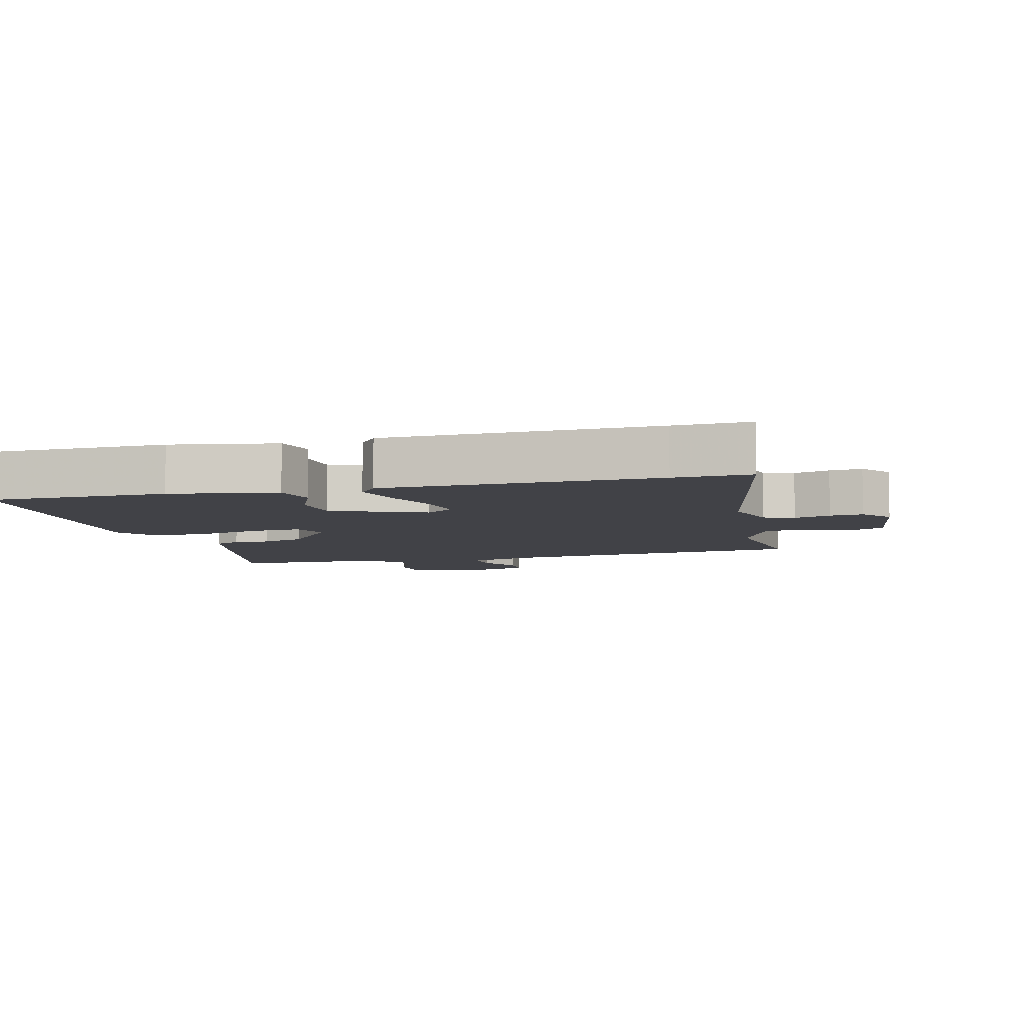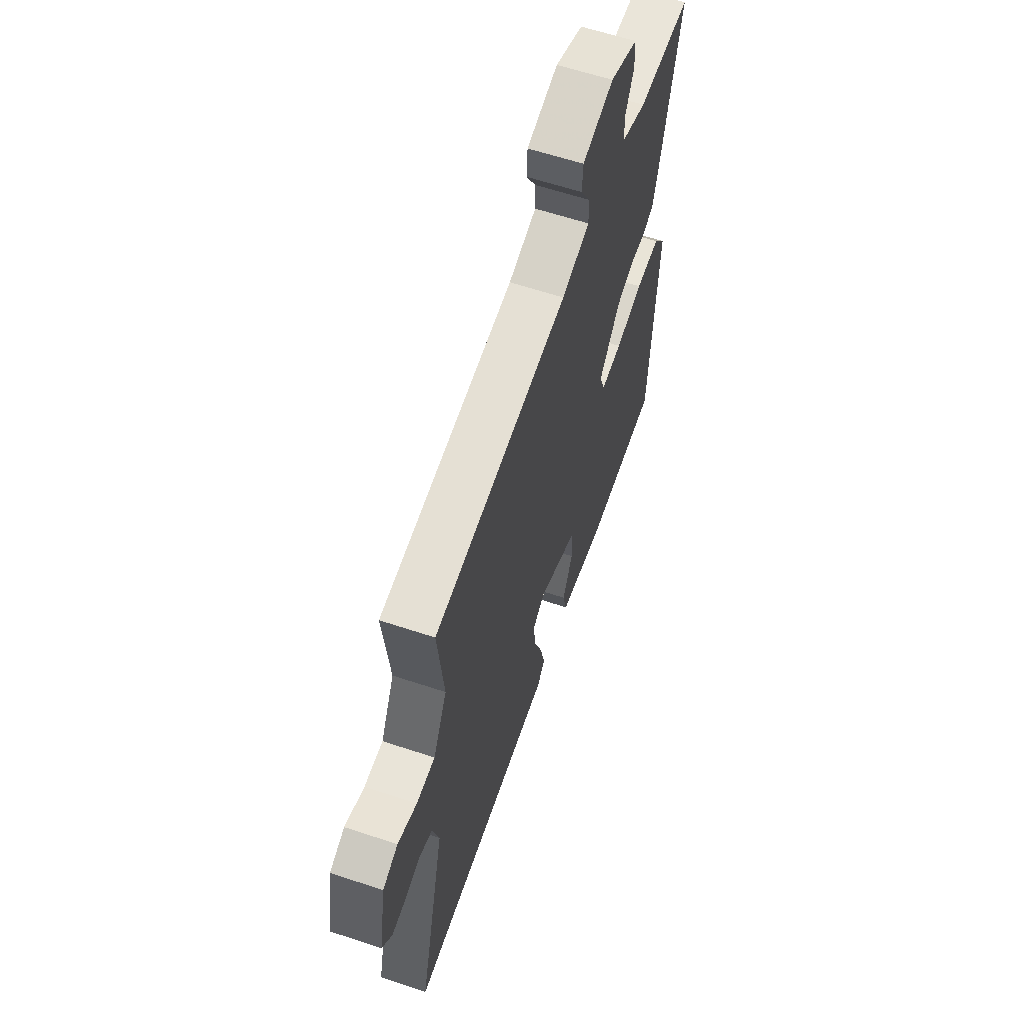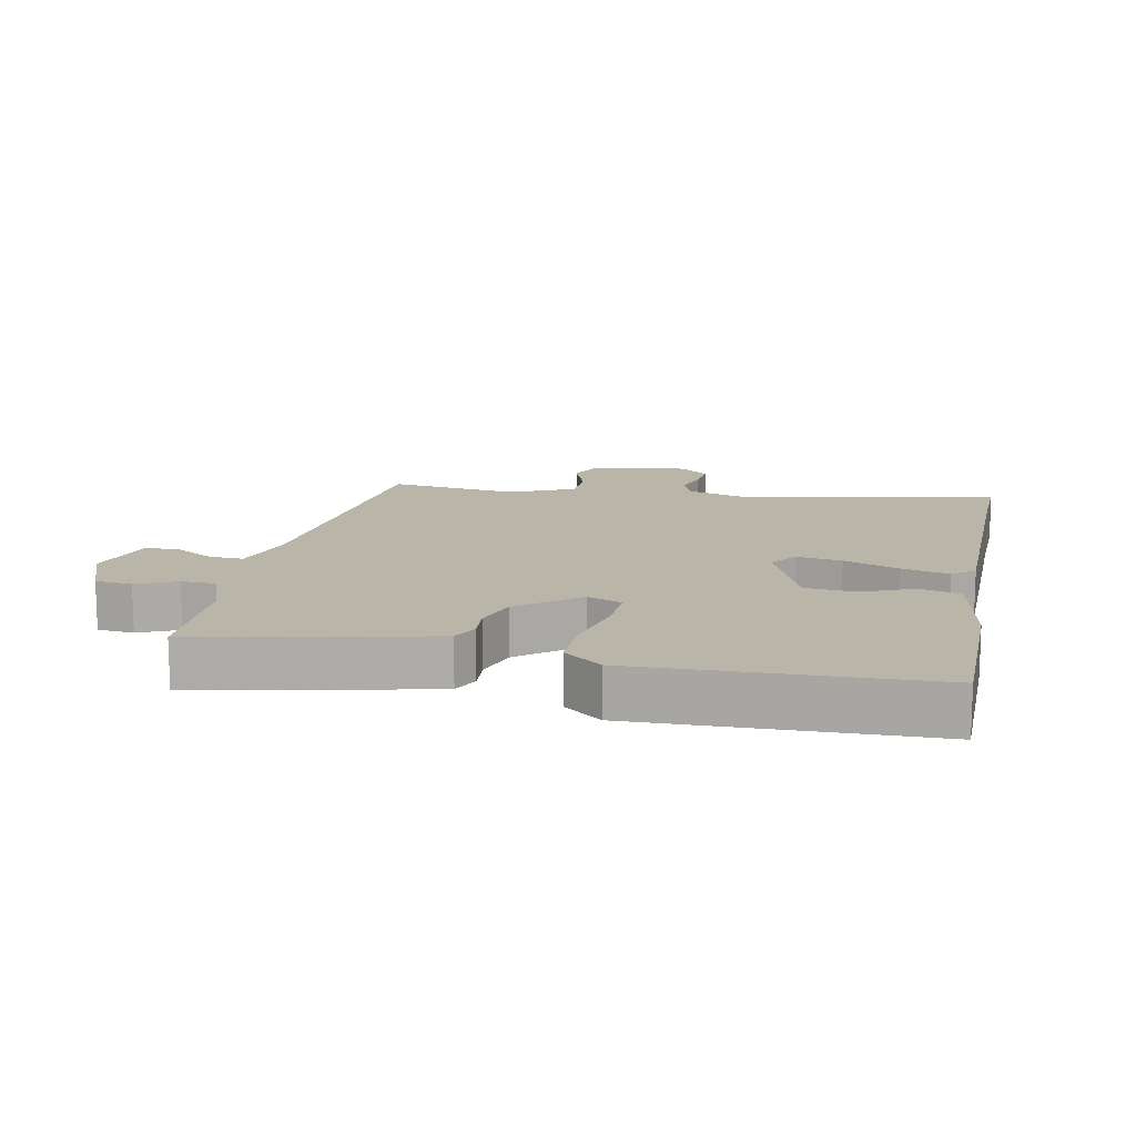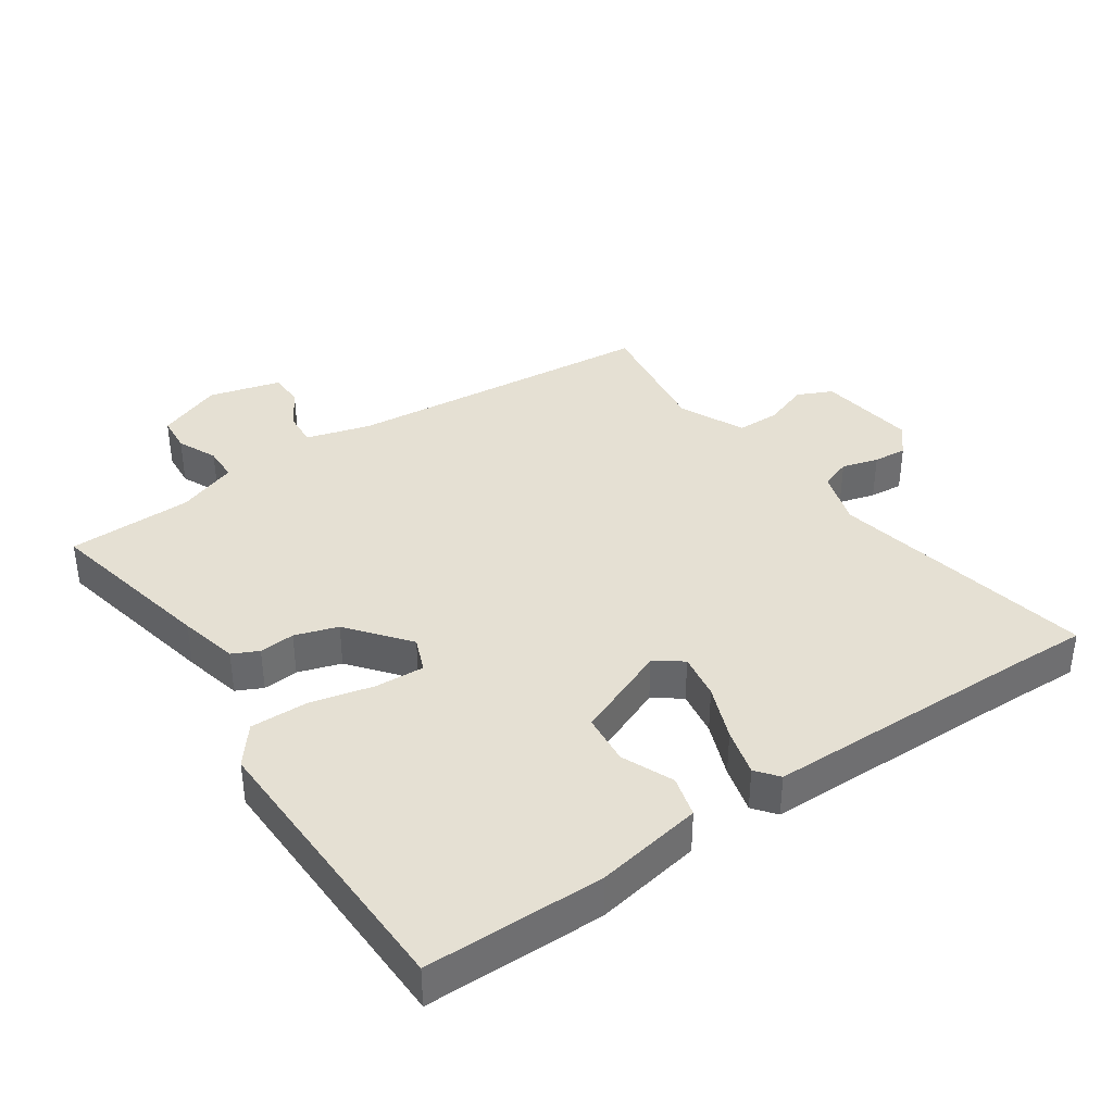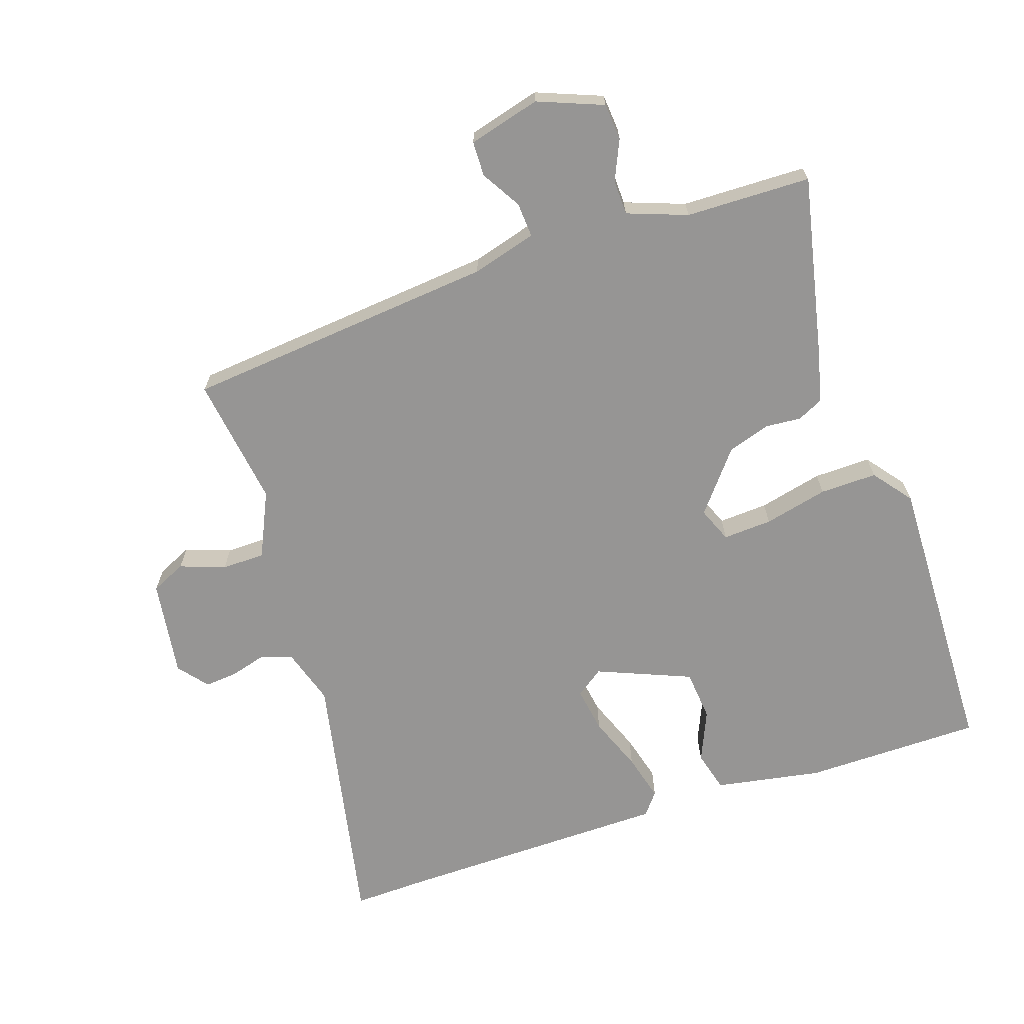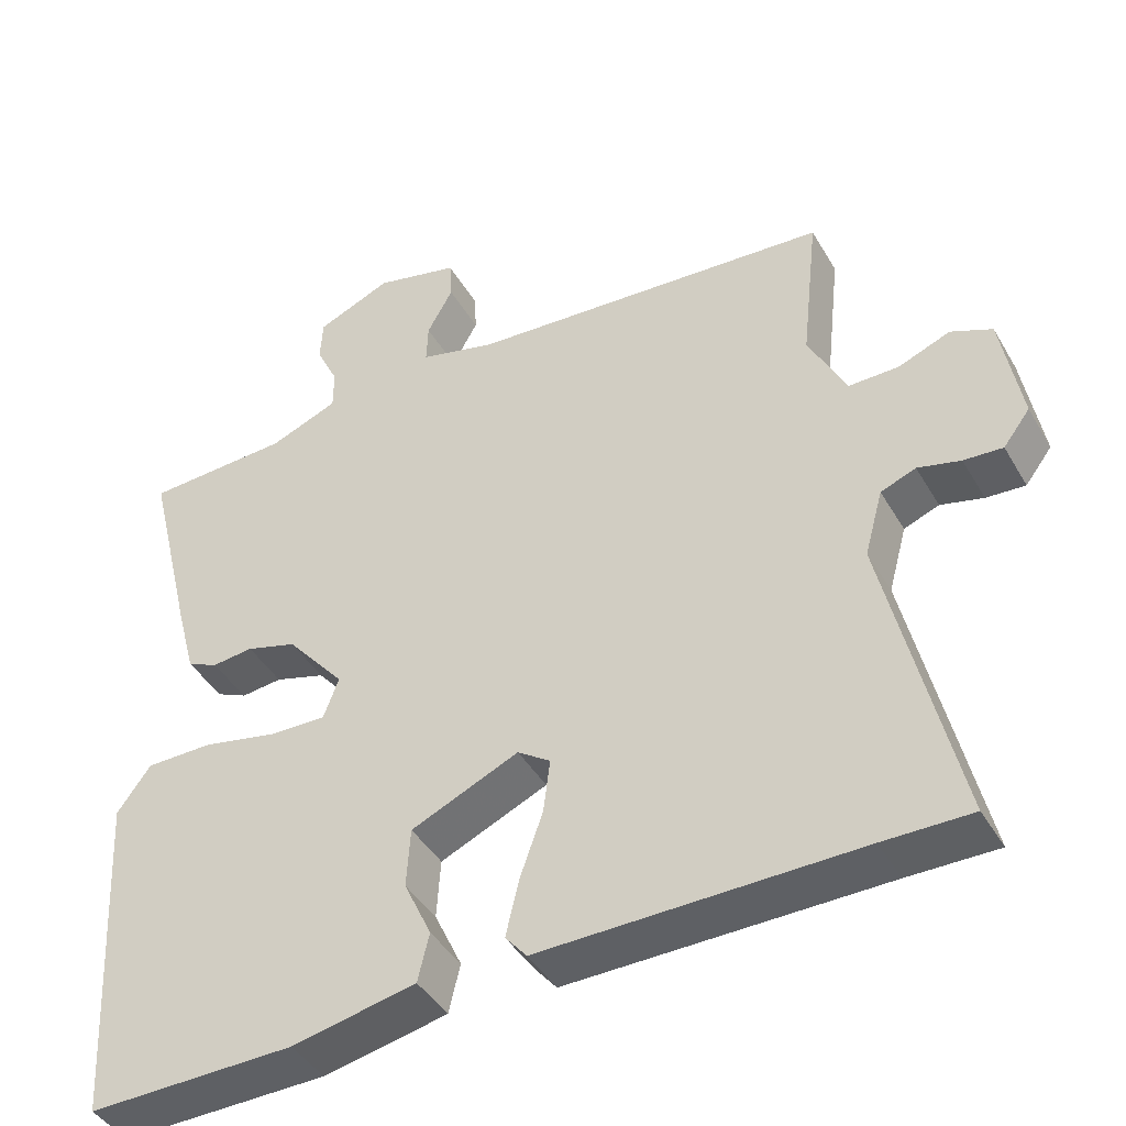
<metadata>
{"format":"obj","ext":"obj","renderer":"f3d","projection":"perspective","resolution":1024,"background":"white","views":[{"elev":-6.8,"azim":-163.9,"up":"+Y"},{"elev":61.6,"azim":-71.3,"up":"+Z"},{"elev":13.5,"azim":103.2,"up":"+Y"},{"elev":38.1,"azim":147.4,"up":"+Y"},{"elev":-67.5,"azim":20.3,"up":"+Y"},{"elev":-42.6,"azim":-151.9,"up":"+Z"}]}
</metadata>
<code>
v 0.529 0.07 0.468
v 0.465 0.07 0.206
v 0.441 0.07 0.117
v 0.401 0.07 0.099
v 0.347 0.07 0.105
v 0.281 0.07 0.086
v 0.205 0.07 -0.003
v 0.225 0.07 -0.057
v 0.3 0.07 -0.055
v 0.398 0.07 -0.035
v 0.485 0.07 -0.036
v 0.529 0.07 -0.096
v 0.505 0.07 -0.538
v 0.234 0.07 -0.532
v 0.072 0.07 -0.498
v 0.057 0.07 -0.435
v 0.093 0.07 -0.358
v 0.088 0.07 -0.28
v -0.053 0.07 -0.217
v -0.096 0.07 -0.246
v -0.087 0.07 -0.316
v -0.057 0.07 -0.401
v -0.04 0.07 -0.474
v -0.068 0.07 -0.507
v -0.483 0.07 -0.5
v -0.599 0.07 -0.5
v -0.505 0.07 -0.099
v -0.529 0.07 -0.012
v -0.575 0.07 0.006
v -0.631 0.07 -0.008
v -0.682 0.07 -0.011
v -0.717 0.07 0.035
v -0.691 0.07 0.183
v -0.637 0.07 0.206
v -0.569 0.07 0.179
v -0.503 0.07 0.178
v -0.454 0.07 0.276
v -0.476 0.07 0.476
v 0.001 0.07 0.507
v 0.1 0.07 0.532
v 0.098 0.07 0.585
v 0.064 0.07 0.646
v 0.067 0.07 0.699
v 0.177 0.07 0.725
v 0.275 0.07 0.683
v 0.278 0.07 0.627
v 0.249 0.07 0.567
v 0.249 0.07 0.514
v 0.339 0.07 0.478
v 0.529 0 0.468
v 0.465 0 0.206
v 0.441 0 0.117
v 0.401 0 0.099
v 0.347 0 0.105
v 0.281 0 0.086
v 0.205 0 -0.003
v 0.225 0 -0.057
v 0.3 0 -0.055
v 0.398 0 -0.035
v 0.485 0 -0.036
v 0.529 0 -0.096
v 0.505 0 -0.538
v 0.234 0 -0.532
v 0.072 0 -0.498
v 0.057 0 -0.435
v 0.093 0 -0.358
v 0.088 0 -0.28
v -0.053 0 -0.217
v -0.096 0 -0.246
v -0.087 0 -0.316
v -0.057 0 -0.401
v -0.04 0 -0.474
v -0.068 0 -0.507
v -0.483 0 -0.5
v -0.599 0 -0.5
v -0.505 0 -0.099
v -0.529 0 -0.012
v -0.575 0 0.006
v -0.631 0 -0.008
v -0.682 0 -0.011
v -0.717 0 0.035
v -0.691 0 0.183
v -0.637 0 0.206
v -0.569 0 0.179
v -0.503 0 0.178
v -0.454 0 0.276
v -0.476 0 0.476
v 0.001 0 0.507
v 0.1 0 0.532
v 0.098 0 0.585
v 0.064 0 0.646
v 0.067 0 0.699
v 0.177 0 0.725
v 0.275 0 0.683
v 0.278 0 0.627
v 0.249 0 0.567
v 0.249 0 0.514
v 0.339 0 0.478
f 45 46 47
f 44 45 47
f 43 44 47
f 42 43 47
f 41 42 47
f 40 41 47 48
f 39 40 48 49
f 37 38 39 49
f 33 34 35
f 32 33 35
f 31 32 35
f 30 31 35
f 29 30 35
f 28 29 35 36
f 49 1 2
f 37 49 2
f 36 37 2
f 28 36 2
f 27 28 2
f 23 24 25
f 22 23 25
f 21 22 25
f 25 26 27
f 21 25 27
f 20 21 27
f 15 16 17
f 14 15 17
f 13 14 17
f 12 13 17
f 11 12 17
f 10 11 17
f 9 10 17
f 8 9 17 18
f 7 8 18 19
f 2 3 4 5
f 2 5 6
f 27 2 6
f 19 20 27
f 7 19 27
f 6 7 27
f 96 95 94
f 96 94 93
f 96 93 92
f 96 92 91
f 96 91 90
f 97 96 90 89
f 98 97 89 88
f 98 88 87 86
f 84 83 82
f 84 82 81
f 84 81 80
f 84 80 79
f 84 79 78
f 85 84 78 77
f 51 50 98
f 51 98 86
f 51 86 85
f 51 85 77
f 51 77 76
f 74 73 72
f 74 72 71
f 74 71 70
f 76 75 74
f 76 74 70
f 76 70 69
f 66 65 64
f 66 64 63
f 66 63 62
f 66 62 61
f 66 61 60
f 66 60 59
f 66 59 58
f 67 66 58 57
f 68 67 57 56
f 54 53 52 51
f 55 54 51
f 55 51 76
f 76 69 68
f 76 68 56
f 76 56 55
f 1 50 51 2
f 2 51 52 3
f 3 52 53 4
f 4 53 54 5
f 5 54 55 6
f 6 55 56 7
f 7 56 57 8
f 8 57 58 9
f 9 58 59 10
f 10 59 60 11
f 11 60 61 12
f 12 61 62 13
f 13 62 63 14
f 14 63 64 15
f 15 64 65 16
f 16 65 66 17
f 17 66 67 18
f 18 67 68 19
f 19 68 69 20
f 20 69 70 21
f 21 70 71 22
f 22 71 72 23
f 23 72 73 24
f 24 73 74 25
f 25 74 75 26
f 26 75 76 27
f 27 76 77 28
f 28 77 78 29
f 29 78 79 30
f 30 79 80 31
f 31 80 81 32
f 32 81 82 33
f 33 82 83 34
f 34 83 84 35
f 35 84 85 36
f 36 85 86 37
f 37 86 87 38
f 38 87 88 39
f 39 88 89 40
f 40 89 90 41
f 41 90 91 42
f 42 91 92 43
f 43 92 93 44
f 44 93 94 45
f 45 94 95 46
f 46 95 96 47
f 47 96 97 48
f 48 97 98 49
f 49 98 50 1

</code>
